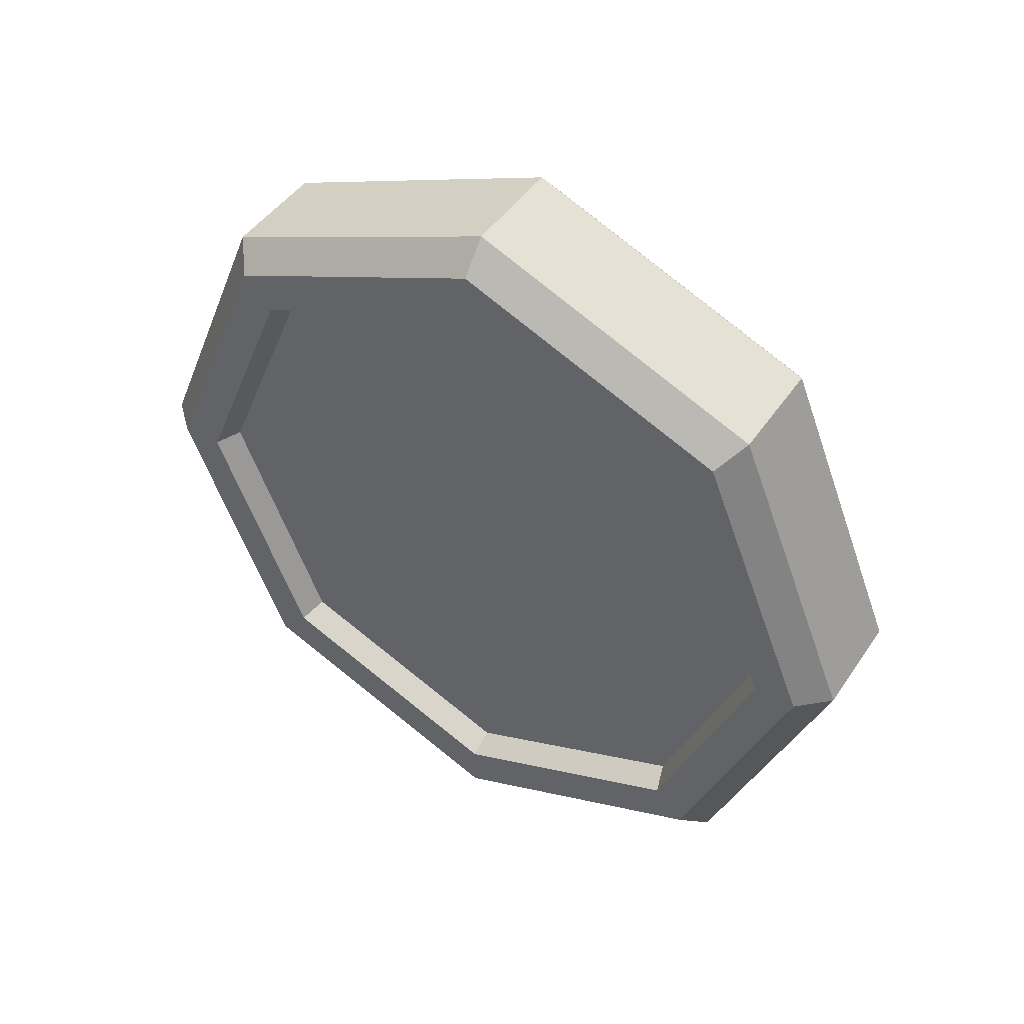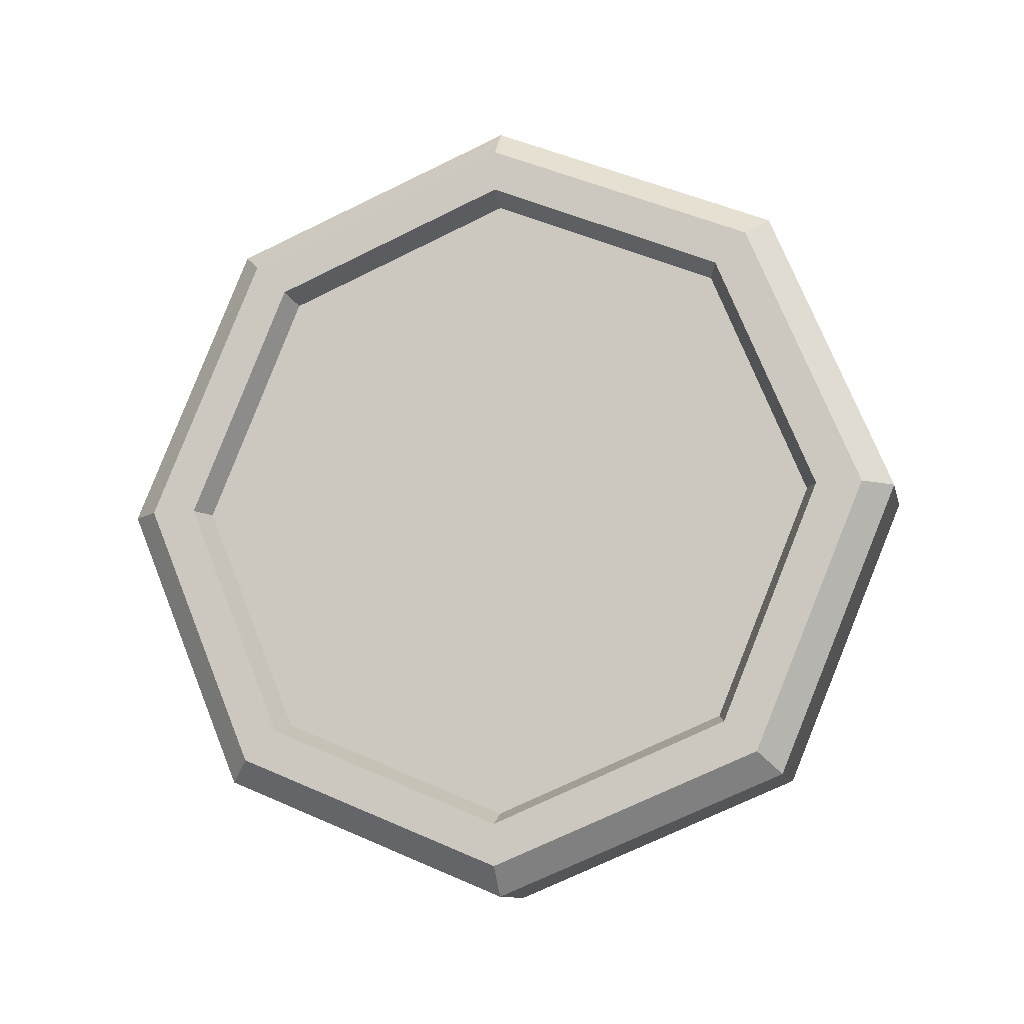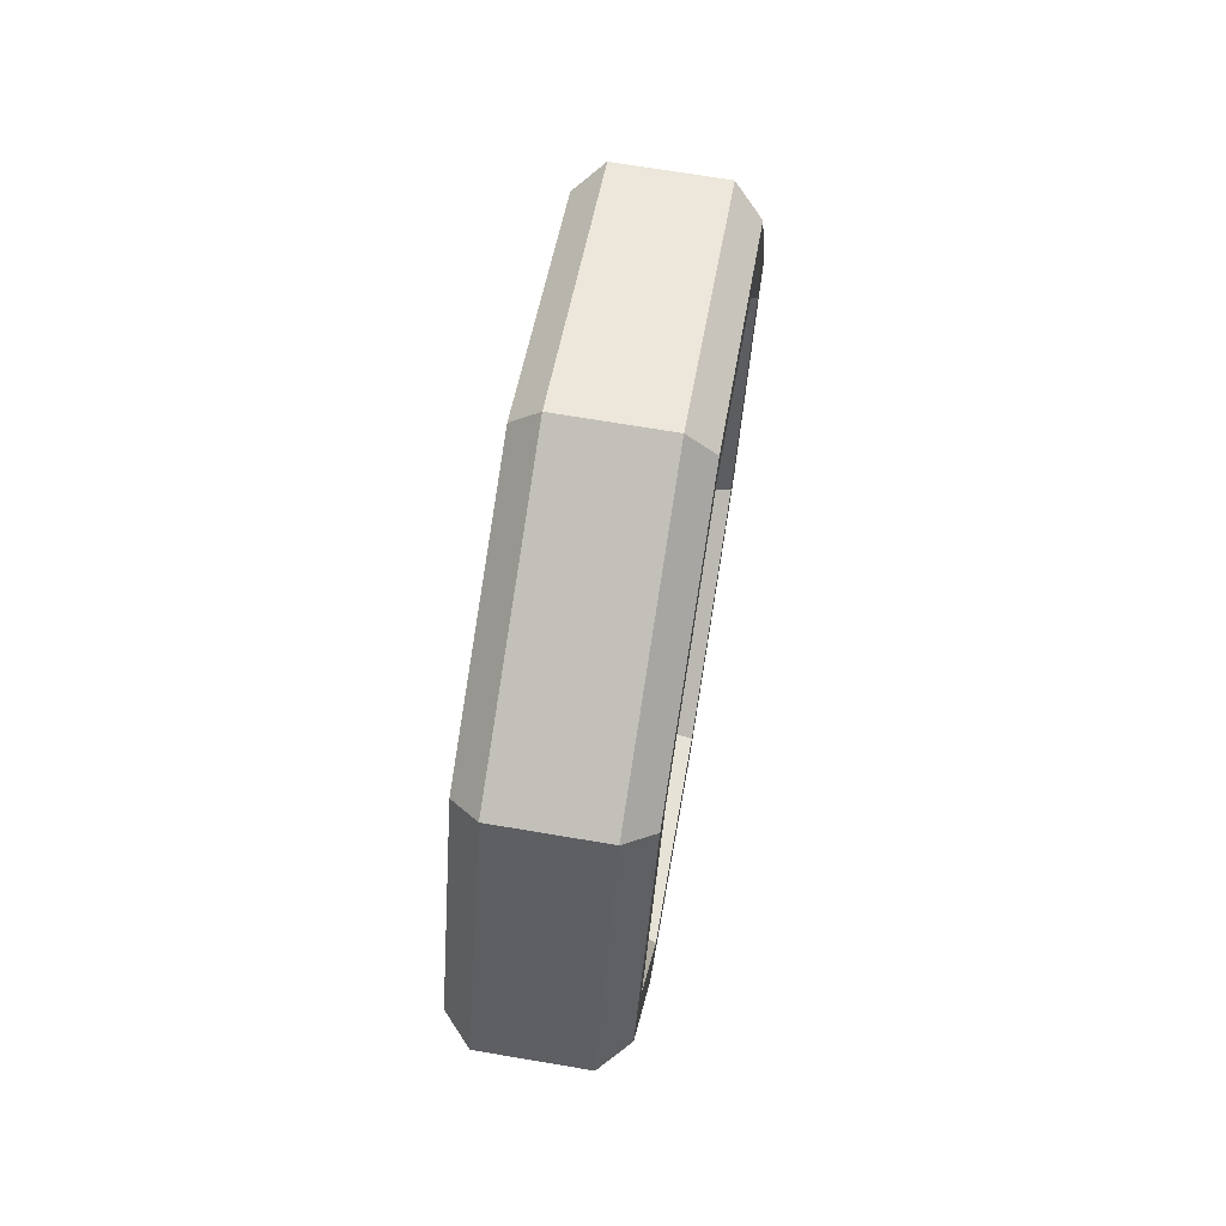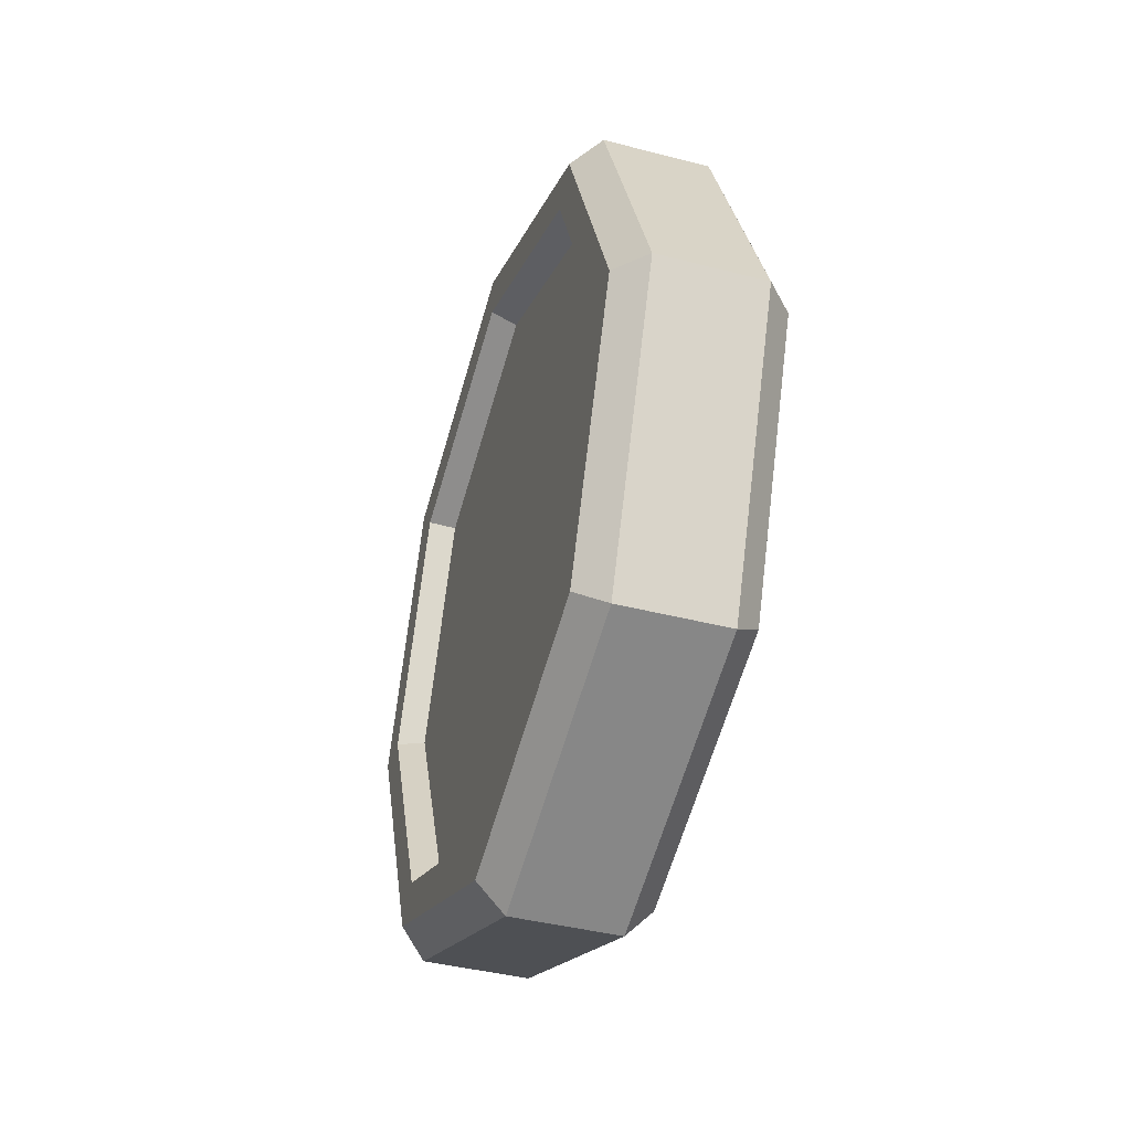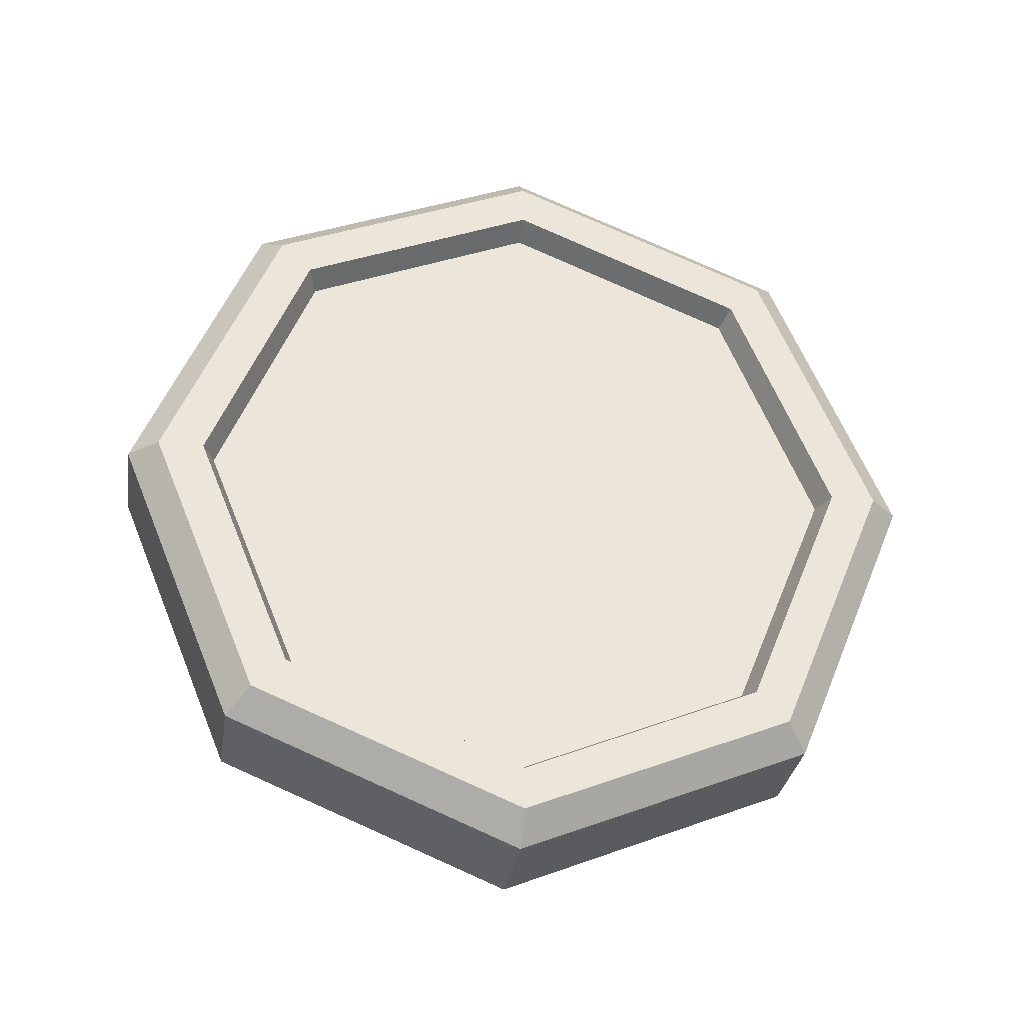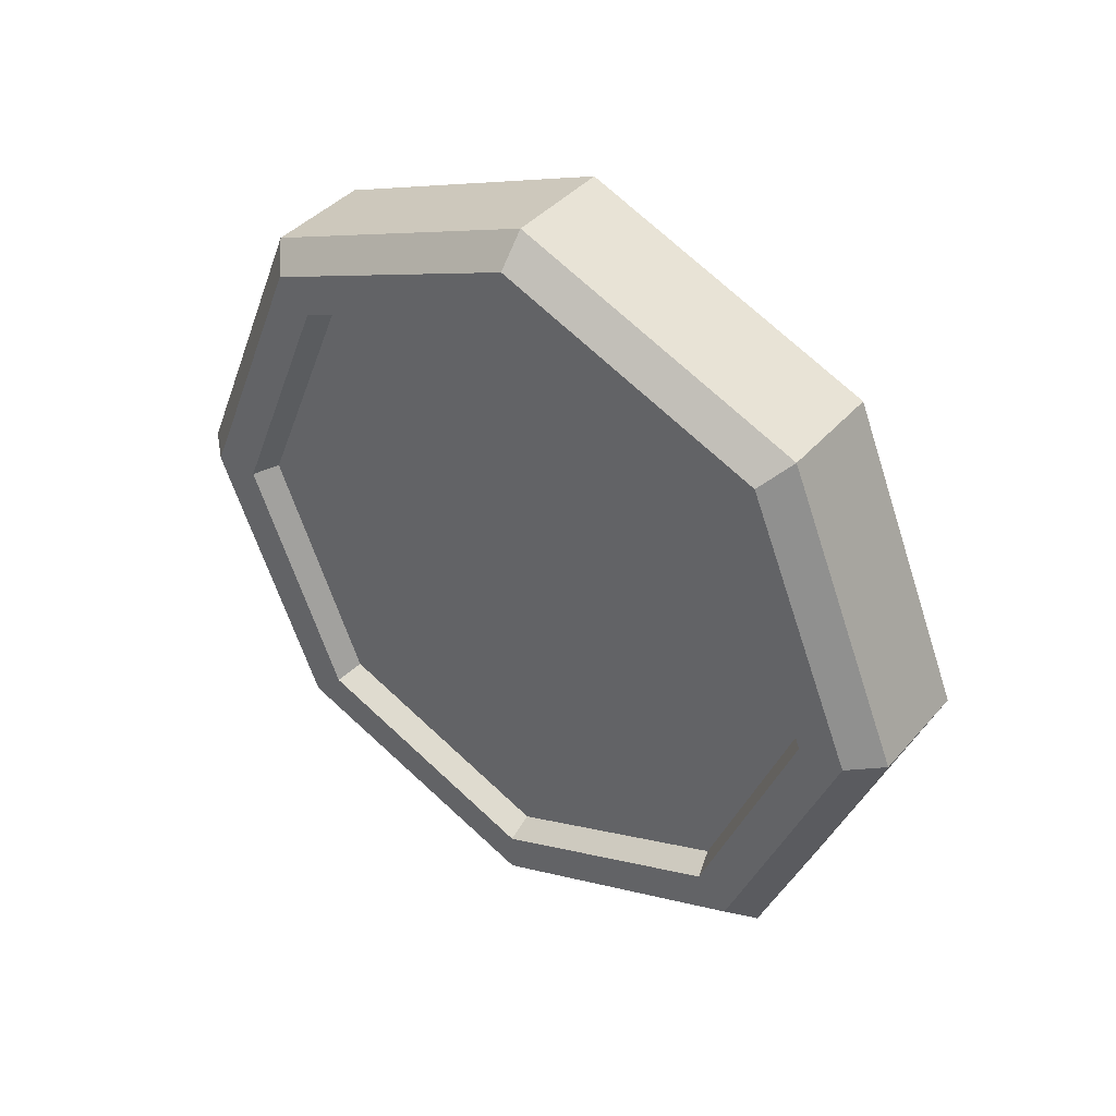
<metadata>
{"format":"obj","ext":"obj","renderer":"f3d","projection":"perspective","resolution":1024,"background":"white","views":[{"elev":45.4,"azim":-58.0,"up":"+Z"},{"elev":-11.1,"azim":102.9,"up":"+Y"},{"elev":69.6,"azim":-170.4,"up":"+Z"},{"elev":-40.5,"azim":162.3,"up":"+Z"},{"elev":-31.2,"azim":-98.7,"up":"+Y"},{"elev":40.5,"azim":-53.2,"up":"+Y"}]}
</metadata>
<code>
o Coin_Cylinder
v -0.04 -0 -0.1627
v 0.04 0 -0.1627
v -0.04 -0.1165 -0.115
v 0.04 -0.1165 -0.115
v -0.04 -0.1647 0
v 0.04 -0.1647 -0
v -0.04 -0.1165 0.115
v 0.04 -0.1165 0.115
v -0.04 -0 0.1627
v 0.04 0 0.1627
v -0.04 0.1165 0.115
v 0.04 0.1165 0.115
v -0.04 0.1647 0
v 0.04 0.1647 -0
v -0.04 0.1165 -0.115
v 0.04 0.1165 -0.115
v -0.02686 -0 -0.1571
v -0.02686 -0.1125 -0.1111
v 0.02686 -0.1125 -0.1111
v 0.02686 0 -0.1571
v -0.02686 -0.1591 0
v 0.02686 -0.1591 -0
v -0.02686 -0.1125 0.1111
v 0.02686 -0.1125 0.1111
v -0.02686 -0 0.1571
v 0.02686 0 0.1571
v -0.02686 0.1125 0.1111
v 0.02686 0.1125 0.1111
v -0.02686 0.1591 0
v 0.02686 0.1591 -0
v -0.02686 0.1125 -0.1111
v 0.02686 0.1125 -0.1111
v -0.04 -0 -0.185
v -0.02629 -0 -0.2
v -0.02629 -0.1414 -0.1414
v -0.04 -0.1312 -0.1306
v 0.04 -0.1312 -0.1306
v 0.02629 -0.1414 -0.1414
v 0.02629 0 -0.2
v 0.04 0 -0.185
v -0.02629 -0.2 0
v -0.04 -0.1853 0
v 0.04 -0.1853 -0
v 0.02629 -0.2 -0
v -0.02629 -0.1414 0.1414
v -0.04 -0.1312 0.1306
v 0.04 -0.1312 0.1306
v 0.02629 -0.1414 0.1414
v -0.02629 -0 0.2
v -0.04 -0 0.185
v 0.04 0 0.185
v 0.02629 0 0.2
v -0.02629 0.1414 0.1414
v -0.04 0.1312 0.1306
v 0.04 0.1312 0.1306
v 0.02629 0.1414 0.1414
v -0.02629 0.2 0
v -0.04 0.1853 0
v 0.04 0.1853 -0
v 0.02629 0.2 -0
v -0.02629 0.1414 -0.1414
v -0.04 0.1312 -0.1306
v 0.04 0.1312 -0.1306
v 0.02629 0.1414 -0.1414
f 19 20 32 30 28 26 24 22
f 17 18 21 23 25 27 29 31
f 61 64 39 34
f 5 3 36 42
f 7 5 42 46
f 9 7 46 50
f 11 9 50 54
f 13 11 54 58
f 4 2 20 19
f 15 13 58 62
f 1 15 62 33
f 9 11 27 25
f 34 39 38 35
f 4 6 43 37
f 2 4 37 40
f 16 2 40 63
f 6 8 47 43
f 45 48 52 49
f 8 10 51 47
f 49 52 56 53
f 10 12 55 51
f 53 56 60 57
f 12 14 59 55
f 57 60 64 61
f 14 16 63 59
f 35 38 44 41
f 41 44 48 45
f 12 10 26 28
f 3 5 21 18
f 11 13 29 27
f 6 4 19 22
f 14 12 28 30
f 5 7 23 21
f 13 15 31 29
f 8 6 22 24
f 16 14 30 32
f 7 9 25 23
f 15 1 17 31
f 10 8 24 26
f 1 3 18 17
f 2 16 32 20
f 34 35 36 33
f 38 39 40 37
f 35 41 42 36
f 44 38 37 43
f 41 45 46 42
f 48 44 43 47
f 45 49 50 46
f 52 48 47 51
f 49 53 54 50
f 56 52 51 55
f 53 57 58 54
f 60 56 55 59
f 57 61 62 58
f 64 60 59 63
f 61 34 33 62
f 39 64 63 40
f 3 1 33 36

</code>
